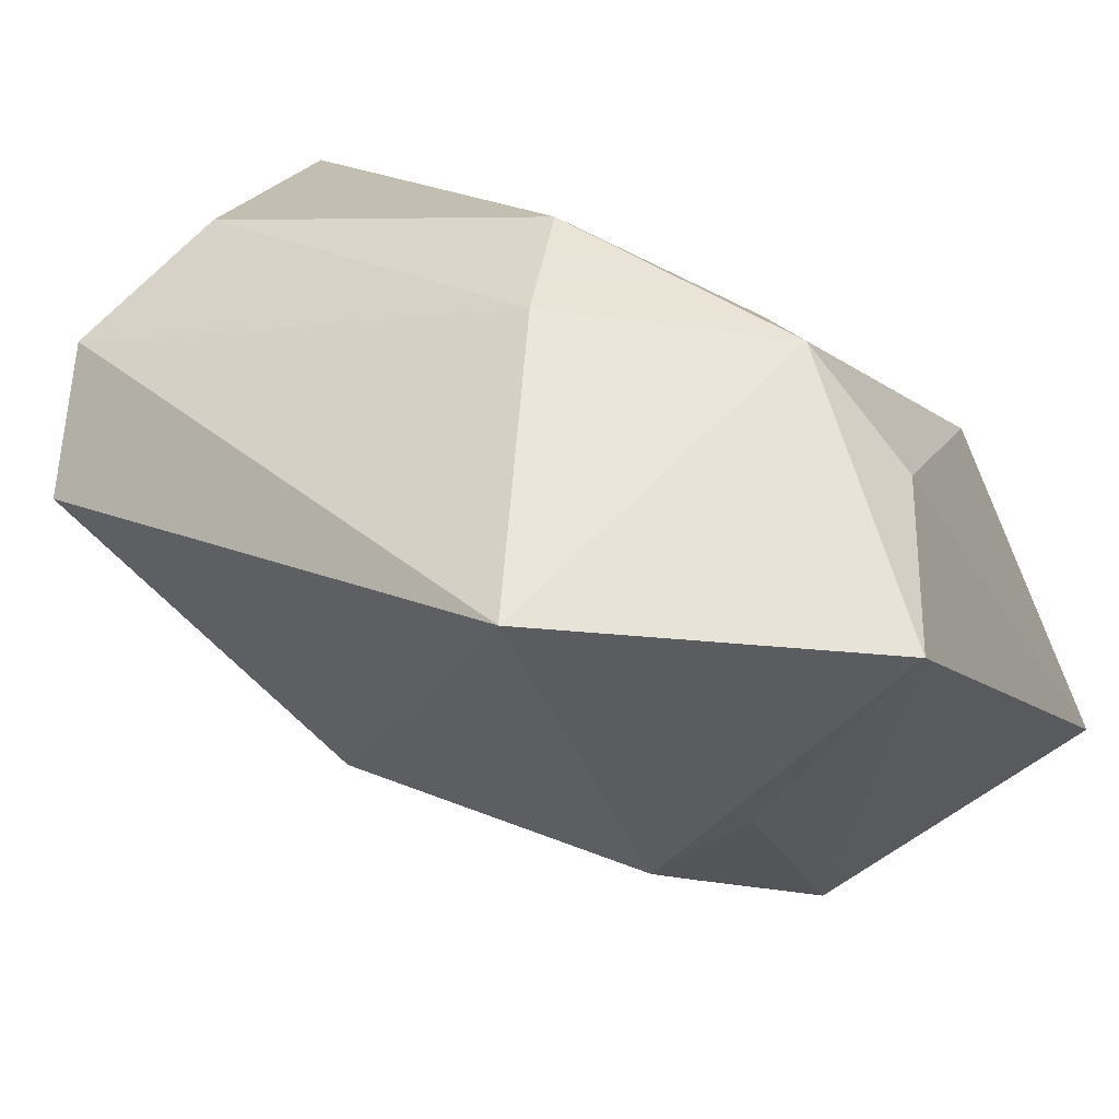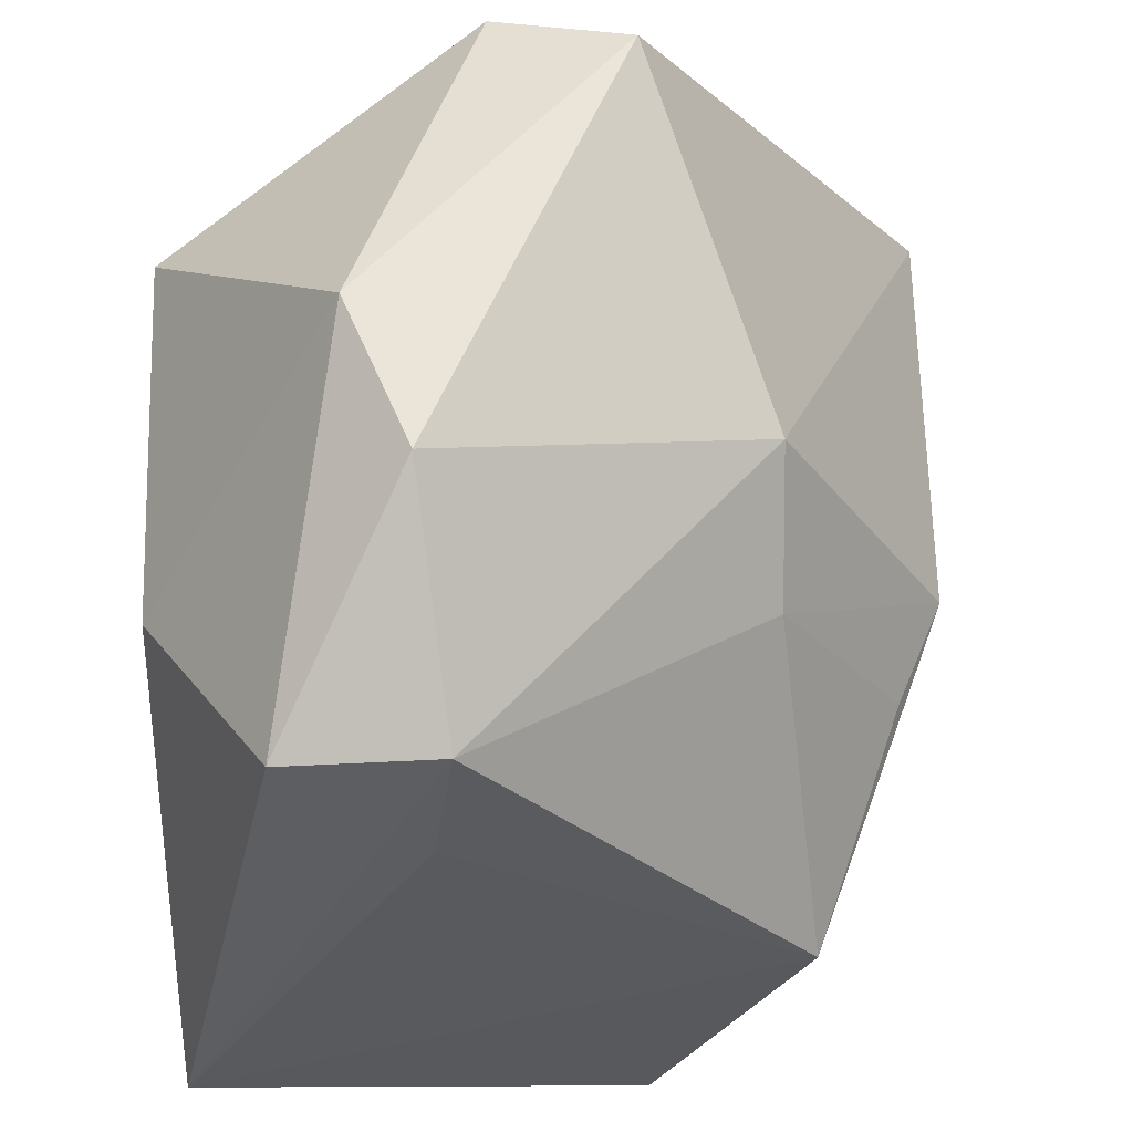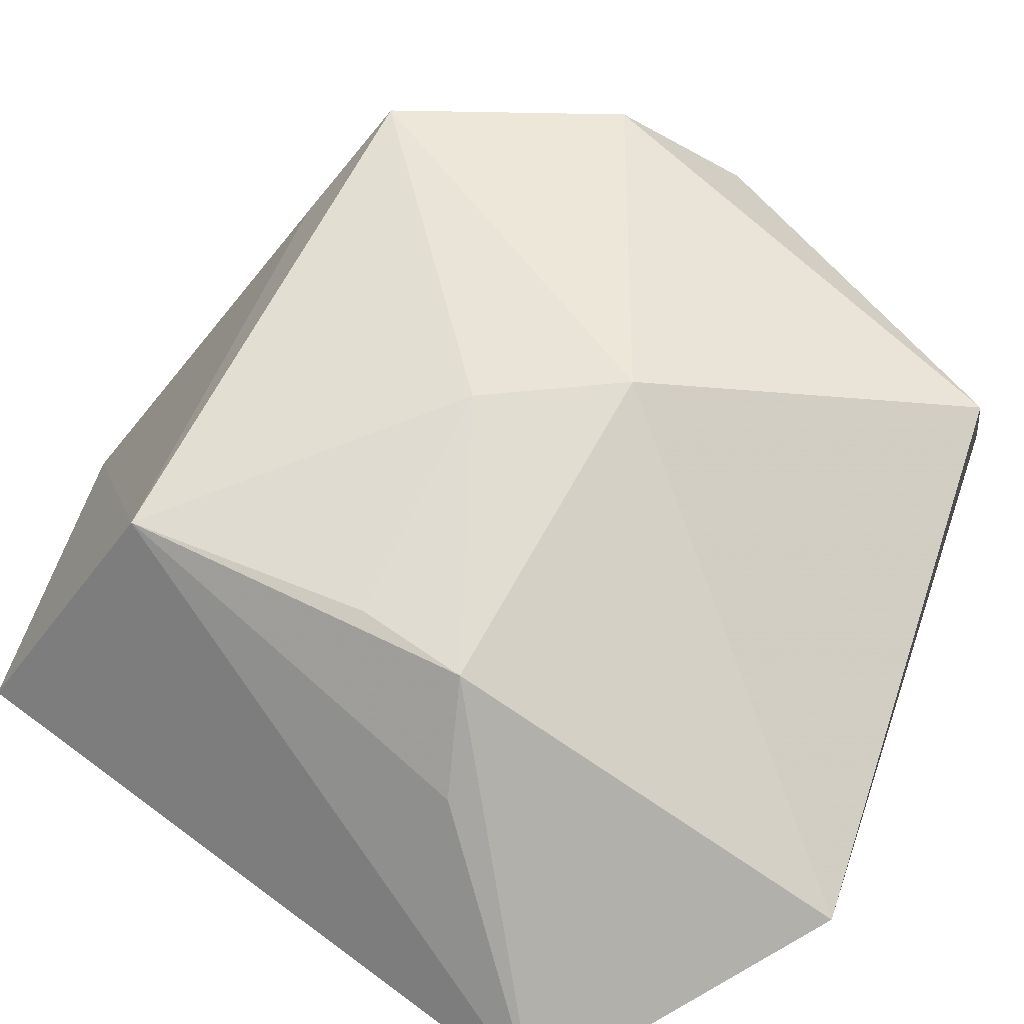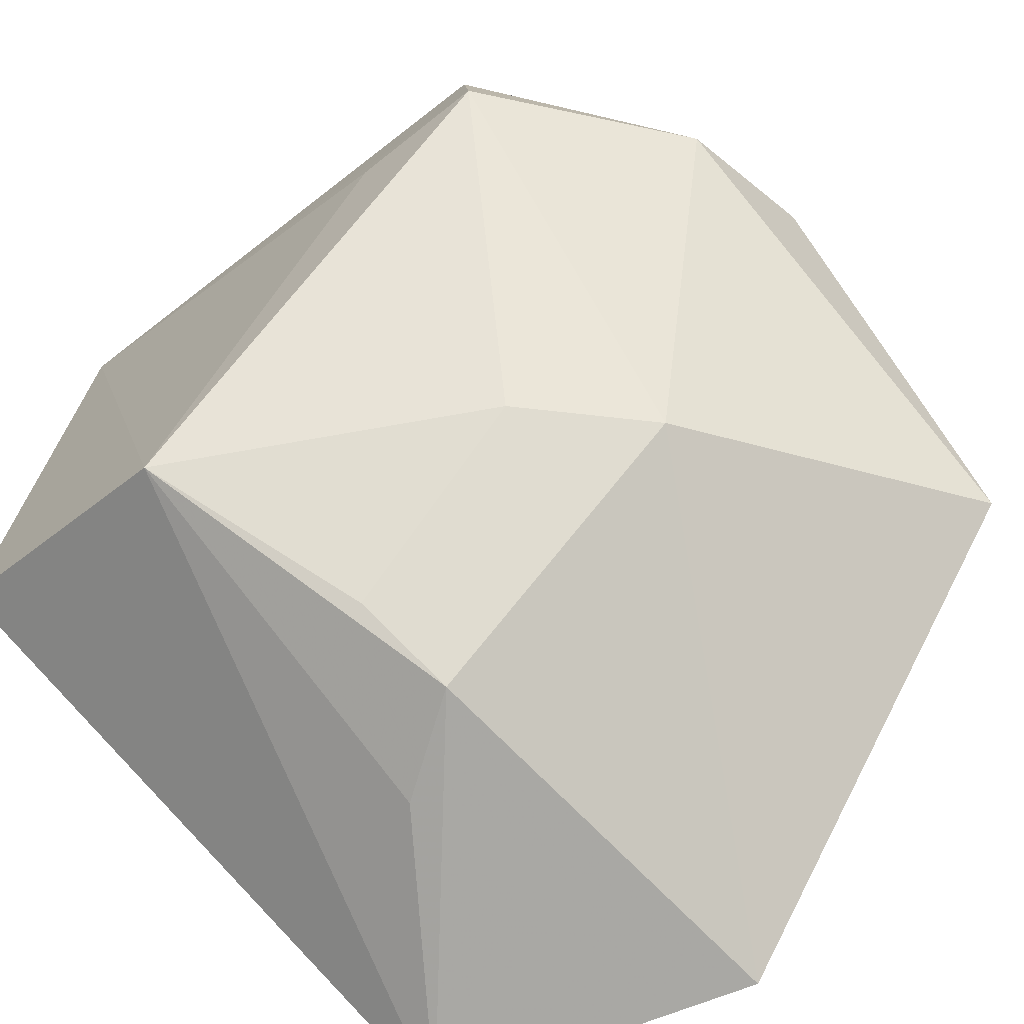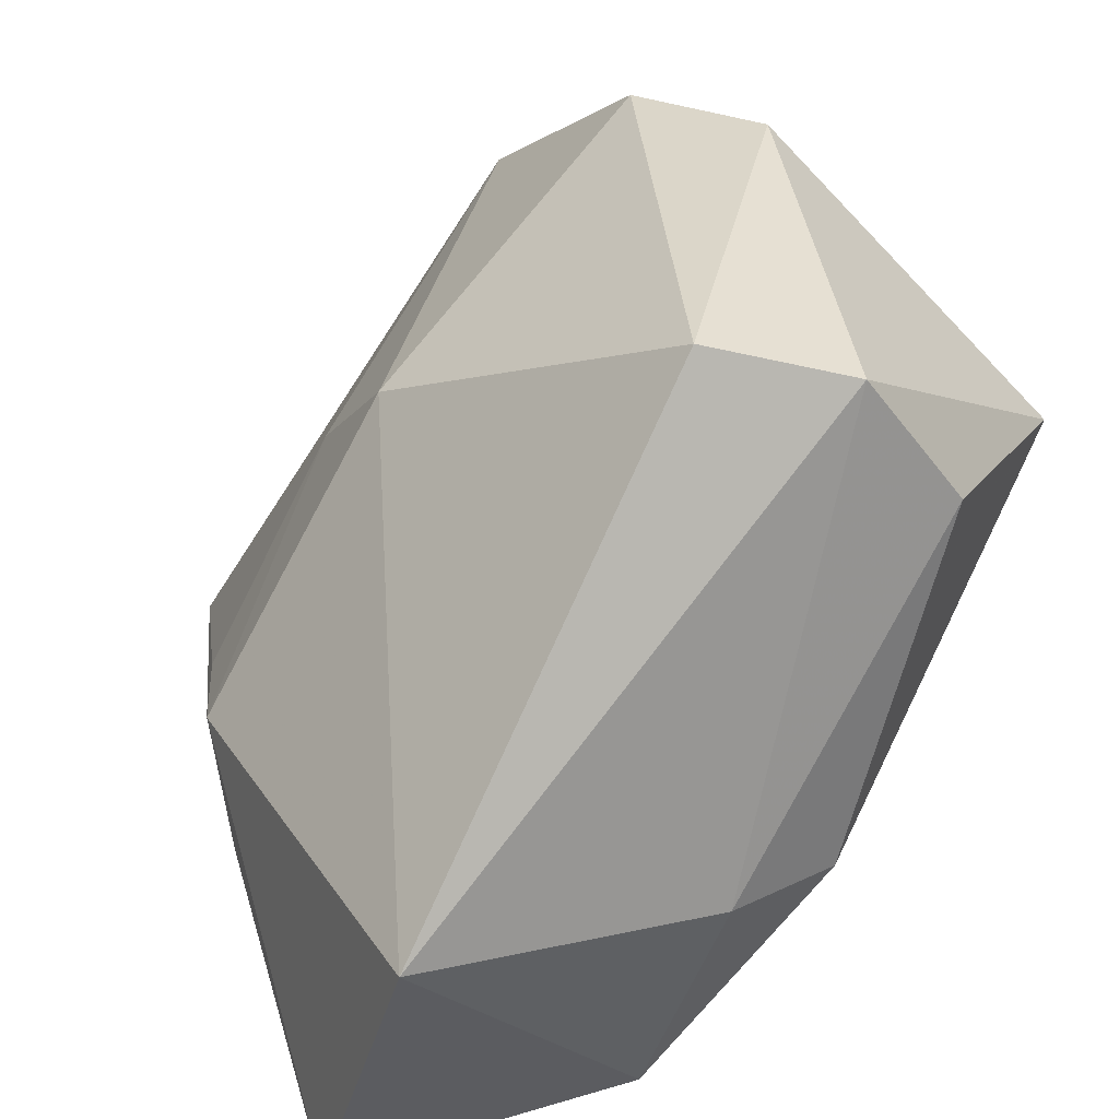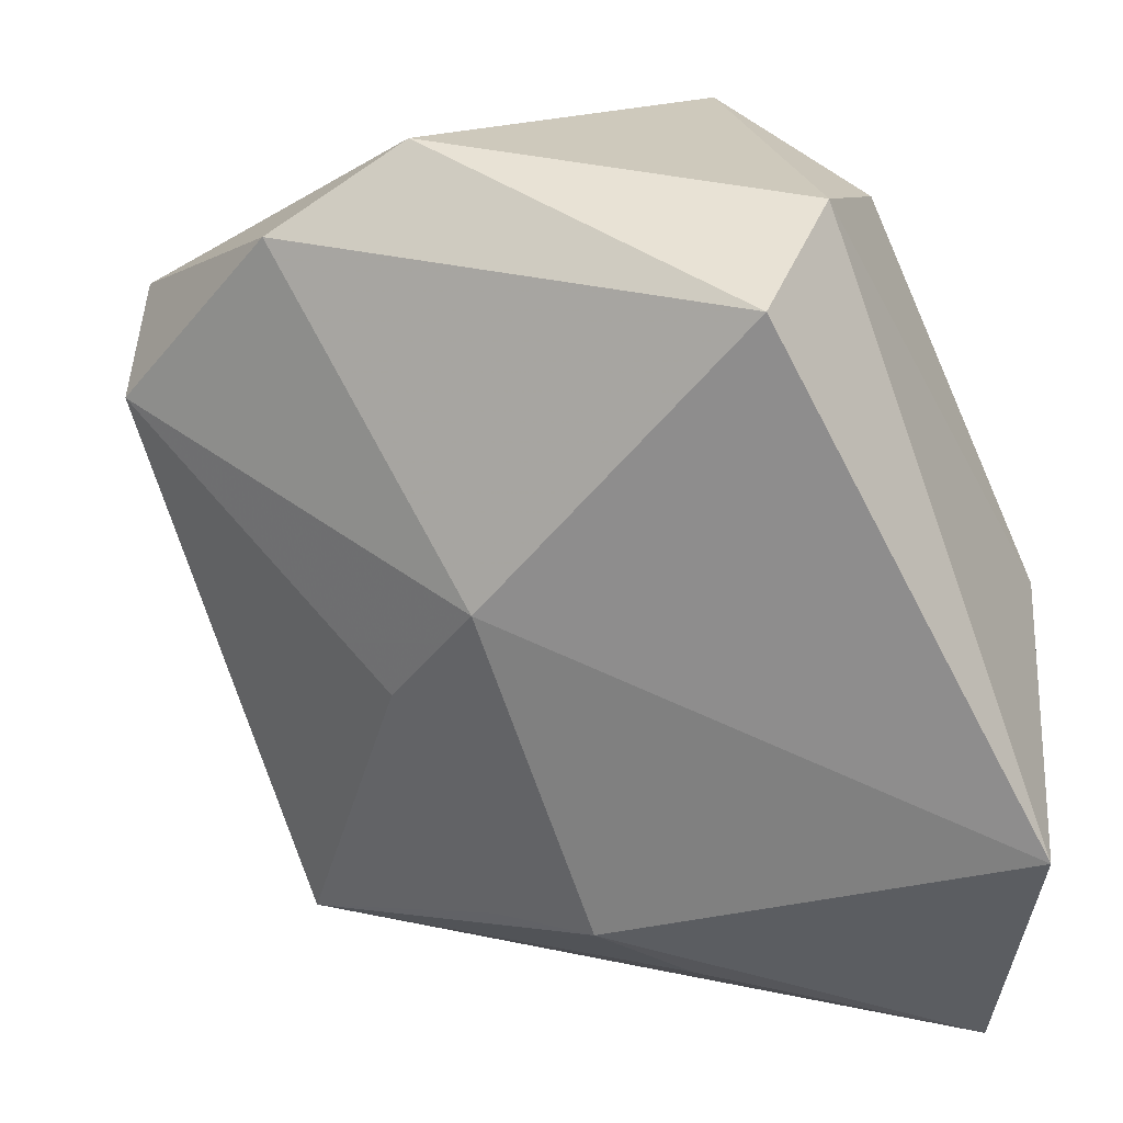
<metadata>
{"format":"obj","ext":"obj","renderer":"f3d","projection":"perspective","resolution":1024,"background":"white","views":[{"elev":-35.6,"azim":-67.0,"up":"+Z"},{"elev":64.4,"azim":88.4,"up":"+Y"},{"elev":-76.6,"azim":151.2,"up":"+Z"},{"elev":-72.9,"azim":140.0,"up":"+Z"},{"elev":23.9,"azim":-118.5,"up":"+Y"},{"elev":-34.5,"azim":-153.4,"up":"+Z"}]}
</metadata>
<code>
v -0.02734 0.03003 -0.006769
v 0.0256 0.02561 0.01894
v 0.009905 0.01267 -0.01597
v 0.02584 0.0268 0.006966
v 0.002067 -0.02916 0.00273
v -0.03108 0.02696 0.00393
v 0.03423 -0.01807 0.02884
v -0.01825 0.0153 0.02884
v -0.02937 -0.009666 0.004362
v 0.02801 0.01571 0.008589
v -0.03179 -0.006995 -0.03032
v -0.002111 -0.01282 -0.0295
v 0.02841 -0.008217 -0.01885
v 0.03178 -0.03005 -0.006729
v 0.008326 0.03586 0.009011
v -0.01683 -0.0298 -0.01512
v 0.01004 -0.003932 -0.02586
v -0.0003595 0.01962 -0.01624
v 0.01026 0.01446 0.02884
v 0.0005673 -0.01473 0.01731
v -0.03209 -0.009043 -0.005792
v -0.0307 0.01684 0.01244
v -0.02514 -0.02569 -0.00873
v 0.001758 -0.003821 -0.02962
v -0.01881 -0.03005 -0.03073
v -0.003343 0.03577 0.0137
f 19 8 7
f 26 8 19
f 14 13 7
f 25 13 14
f 6 8 26
f 7 8 20
f 5 14 7
f 7 20 5
f 13 24 17
f 12 13 25
f 25 24 12
f 12 24 13
f 11 24 25
f 18 24 11
f 21 6 11
f 7 13 10
f 10 4 7
f 13 4 10
f 2 19 7
f 7 4 2
f 26 19 2
f 18 4 3
f 3 4 13
f 13 17 3
f 3 24 18
f 3 17 24
f 23 11 25
f 21 11 23
f 23 5 20
f 8 6 22
f 22 6 21
f 18 11 1
f 1 11 6
f 1 6 26
f 26 2 15
f 15 2 4
f 15 1 26
f 15 4 18
f 18 1 15
f 16 23 25
f 5 23 16
f 25 14 16
f 14 5 16
f 21 23 9
f 8 22 9
f 9 22 21
f 9 20 8
f 9 23 20

</code>
